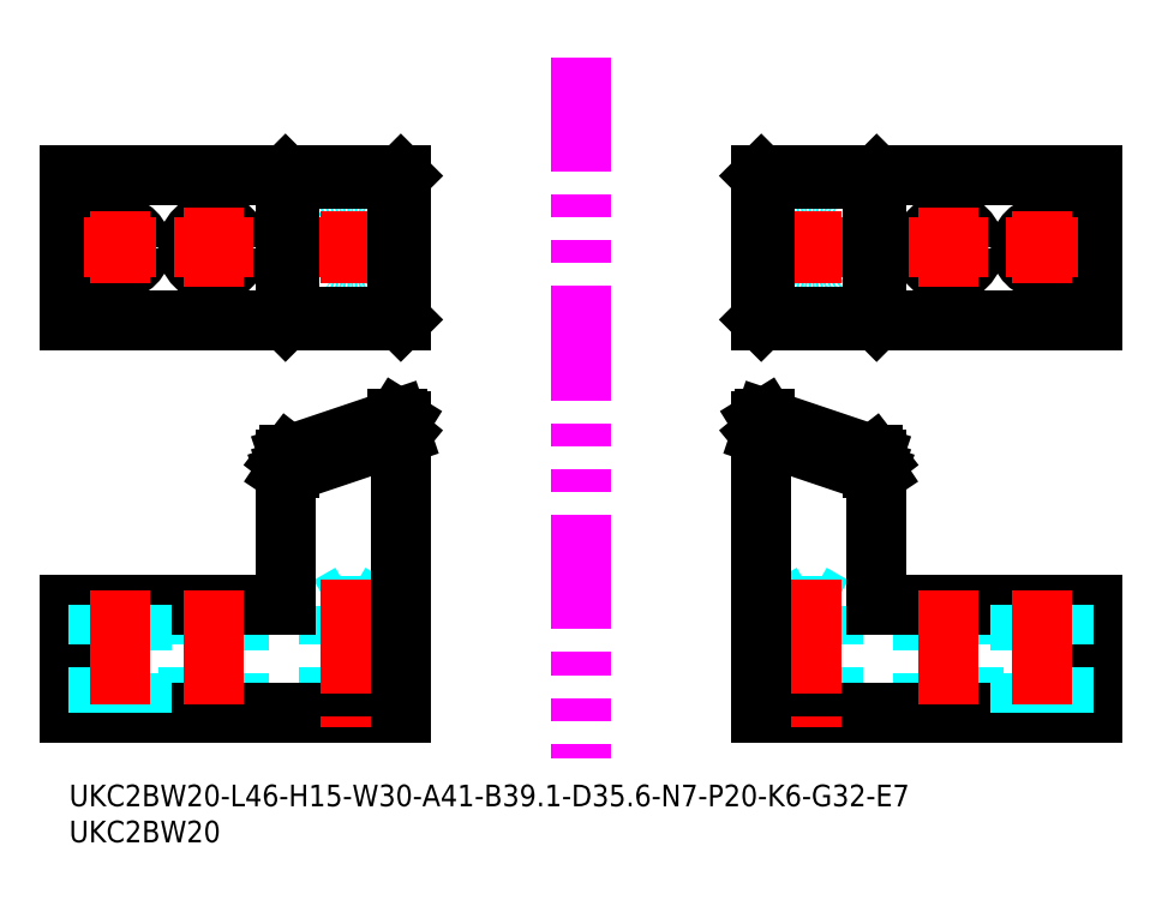
<metadata>
{"format":"dxf","ext":"dxf","renderer":"ezdxf+matplotlib","layout":"modelspace","background":"white","min_lineweight":24,"dpi":150}
</metadata>
<code>
0
SECTION
2
ENTITIES
0
TEXT
8
MSM_PART_NUMBER
10
0
20
-3
30
0
40
3
1
UKC2BW20-L46-H15-W30-A41-B39.1-D35.6-N7-P20-K6-G32-E7
0
TEXT
8
MSM_PART_NUMBER
10
0
20
-8
30
0
40
3
1
UKC2BW20
0
CIRCLE
8
MSM_DASHED
10
103
20
74.5
30
0
40
3
0
CIRCLE
8
MSM_CONTINUOUS
10
122
20
74.5
30
0
40
3.5
0
LINE
8
MSM_CENTER
10
122
20
80
30
0
11
122
21
69
31
0
0
LINE
8
MSM_CENTER
10
116.5
20
74.5
30
0
11
127.5
21
74.5
31
0
0
LINE
8
MSM_CENTER
10
98
20
74.5
30
0
11
108
21
74.5
31
0
0
LINE
8
MSM_CENTER
10
103
20
79.5
30
0
11
103
21
69.5
31
0
0
LINE
8
MSM_CONTINUOUS
10
142
20
64.5
30
0
11
142
21
84.5
31
0
0
CIRCLE
8
MSM_CONTINUOUS
10
135
20
74.5
30
0
40
3
0
LINE
8
MSM_CENTER
10
130
20
74.5
30
0
11
140
21
74.5
31
0
0
LINE
8
MSM_CENTER
10
135
20
79.5
30
0
11
135
21
69.5
31
0
0
LINE
8
MSM_DASHED
10
100
20
24.77
30
0
11
100
21
10
31
0
0
LINE
8
MSM_DASHED
10
106
20
10
30
0
11
106
21
24.77
31
0
0
LINE
8
MSM_DASHED
10
106
20
24.77
30
0
11
100
21
24.77
31
0
0
LINE
8
MSM_DASHED
10
103
20
26.5
30
0
11
100
21
24.77
31
0
0
LINE
8
MSM_DASHED
10
106
20
24.77
30
0
11
103
21
26.5
31
0
0
LINE
8
MSM_DASHED
10
118.5
20
25
30
0
11
118.5
21
10
31
0
0
LINE
8
MSM_DASHED
10
125.5
20
10
30
0
11
125.5
21
25
31
0
0
LINE
8
MSM_CONTINUOUS
10
96
20
10
30
0
11
142
21
10
31
0
0
LINE
8
MSM_CONTINUOUS
10
142
20
25
30
0
11
112
21
25
31
0
0
LINE
8
MSM_CENTER
10
103
20
28.5
30
0
11
103
21
8
31
0
0
LINE
8
MSM_CENTER
10
122
20
27
30
0
11
122
21
8
31
0
0
LINE
8
MSM_CONTINUOUS
10
142
20
25
30
0
11
142
21
10
31
0
0
LINE
8
MSM_DASHED
10
132
20
25
30
0
11
132
21
10
31
0
0
LINE
8
MSM_DASHED
10
138
20
10
30
0
11
138
21
25
31
0
0
LINE
8
MSM_CENTER
10
135
20
27
30
0
11
135
21
8
31
0
0
LINE
8
MSM_CONTINUOUS
10
142
20
64.5
30
0
11
96
21
64.5
31
0
0
LINE
8
MSM_CONTINUOUS
10
142
20
84.5
30
0
11
96
21
84.5
31
0
0
LINE
8
MSM_IMAGINARY
10
71
20
100.9
30
0
11
71
21
3.64
31
0
0
CIRCLE
8
MSM_DASHED
10
39
20
74.5
30
0
40
3
0
CIRCLE
8
MSM_CONTINUOUS
10
20
20
74.5
30
0
40
3.5
0
LINE
8
MSM_CENTER
10
20
20
80
30
0
11
20
21
69
31
0
0
LINE
8
MSM_CENTER
10
25.5
20
74.5
30
0
11
14.5
21
74.5
31
0
0
LINE
8
MSM_CENTER
10
44
20
74.5
30
0
11
34
21
74.5
31
0
0
LINE
8
MSM_CENTER
10
39
20
79.5
30
0
11
39
21
69.5
31
0
0
LINE
8
MSM_CONTINUOUS
10
0
20
64.5
30
0
11
0
21
84.5
31
0
0
CIRCLE
8
MSM_CONTINUOUS
10
7
20
74.5
30
0
40
3
0
LINE
8
MSM_CENTER
10
12
20
74.5
30
0
11
2
21
74.5
31
0
0
LINE
8
MSM_CENTER
10
7
20
79.5
30
0
11
7
21
69.5
31
0
0
LINE
8
MSM_DASHED
10
42
20
24.77
30
0
11
42
21
10
31
0
0
LINE
8
MSM_DASHED
10
36
20
10
30
0
11
36
21
24.77
31
0
0
LINE
8
MSM_DASHED
10
36
20
24.77
30
0
11
42
21
24.77
31
0
0
LINE
8
MSM_DASHED
10
39
20
26.5
30
0
11
42
21
24.77
31
0
0
LINE
8
MSM_DASHED
10
36
20
24.77
30
0
11
39
21
26.5
31
0
0
LINE
8
MSM_DASHED
10
23.5
20
25
30
0
11
23.5
21
10
31
0
0
LINE
8
MSM_DASHED
10
16.5
20
10
30
0
11
16.5
21
25
31
0
0
LINE
8
MSM_CONTINUOUS
10
46
20
10
30
0
11
8.53e-14
21
10
31
0
0
LINE
8
MSM_CONTINUOUS
10
7.11e-14
20
25
30
0
11
30
21
25
31
0
0
LINE
8
MSM_CENTER
10
39
20
28.5
30
0
11
39
21
8
31
0
0
LINE
8
MSM_CENTER
10
20
20
27
30
0
11
20
21
8
31
0
0
LINE
8
MSM_CONTINUOUS
10
0
20
25
30
0
11
0
21
10
31
0
0
LINE
8
MSM_DASHED
10
10
20
25
30
0
11
10
21
10
31
0
0
LINE
8
MSM_DASHED
10
4
20
10
30
0
11
4
21
25
31
0
0
LINE
8
MSM_CENTER
10
7
20
27
30
0
11
7
21
8
31
0
0
LINE
8
MSM_CONTINUOUS
10
0
20
64.5
30
0
11
46
21
64.5
31
0
0
LINE
8
MSM_CONTINUOUS
10
0
20
84.5
30
0
11
46
21
84.5
31
0
0
LINE
8
MSM_CONTINUOUS
10
112
20
25
30
0
11
112
21
45.1
31
0
0
LINE
8
MSM_CONTINUOUS
10
96
20
50.5
30
0
11
96
21
10
31
0
0
LINE
8
MSM_DASHED
10
96
20
50.47
30
0
11
112
21
45.07
31
0
0
LINE
8
MSM_CONTINUOUS
10
96.47
20
50.79
30
0
11
111.5
21
45.71
31
0
0
LINE
8
MSM_CONTINUOUS
10
111.5
20
43.91
30
0
11
96.47
21
48.99
31
0
0
LINE
8
MSM_CONTINUOUS
10
112
20
43.17
30
0
11
96
21
48.57
31
0
0
LINE
8
MSM_CONTINUOUS
10
112
20
45.1
30
0
11
111.5
21
45.71
31
0
0
LINE
8
MSM_CONTINUOUS
10
111.5
20
43.91
30
0
11
111.5
21
45.71
31
0
0
LINE
8
MSM_CONTINUOUS
10
96.47
20
48.99
30
0
11
96.47
21
50.79
31
0
0
LINE
8
MSM_CONTINUOUS
10
96.47
20
50.79
30
0
11
96
21
50.5
31
0
0
LINE
8
MSM_CONTINUOUS
10
112
20
43.2
30
0
11
111.5
21
43.91
31
0
0
LINE
8
MSM_CONTINUOUS
10
96
20
48.6
30
0
11
96.47
21
48.99
31
0
0
LINE
8
MSM_CONTINUOUS
10
30
20
25
30
0
11
30
21
45.1
31
0
0
LINE
8
MSM_CONTINUOUS
10
46
20
50.5
30
0
11
46
21
10
31
0
0
LINE
8
MSM_DASHED
10
46
20
50.47
30
0
11
30
21
45.07
31
0
0
LINE
8
MSM_CONTINUOUS
10
45.53
20
50.79
30
0
11
30.47
21
45.71
31
0
0
LINE
8
MSM_CONTINUOUS
10
30.47
20
43.91
30
0
11
45.53
21
48.99
31
0
0
LINE
8
MSM_CONTINUOUS
10
30
20
43.17
30
0
11
46
21
48.57
31
0
0
LINE
8
MSM_CONTINUOUS
10
30
20
45.1
30
0
11
30.47
21
45.71
31
0
0
LINE
8
MSM_CONTINUOUS
10
30.47
20
43.91
30
0
11
30.47
21
45.71
31
0
0
LINE
8
MSM_CONTINUOUS
10
30
20
43.2
30
0
11
30.47
21
43.91
31
0
0
LINE
8
MSM_CONTINUOUS
10
45.53
20
48.99
30
0
11
45.53
21
50.79
31
0
0
LINE
8
MSM_CONTINUOUS
10
45.53
20
50.79
30
0
11
46
21
50.5
31
0
0
LINE
8
MSM_CONTINUOUS
10
46
20
48.6
30
0
11
45.53
21
48.99
31
0
0
LINE
8
MSM_CONTINUOUS
10
112
20
64.52
30
0
11
111.5
21
65
31
0
0
LINE
8
MSM_CONTINUOUS
10
96
20
84.5
30
0
11
96
21
64.5
31
0
0
LINE
8
MSM_CONTINUOUS
10
112
20
84.48
30
0
11
111.5
21
84
31
0
0
LINE
8
MSM_CONTINUOUS
10
112
20
64.5
30
0
11
112
21
84.5
31
0
0
LINE
8
MSM_CONTINUOUS
10
96.47
20
84
30
0
11
96
21
84.48
31
0
0
LINE
8
MSM_CONTINUOUS
10
96
20
64.52
30
0
11
96.47
21
65
31
0
0
LINE
8
MSM_CONTINUOUS
10
111.5
20
65
30
0
11
111.5
21
84
31
0
0
LINE
8
MSM_CONTINUOUS
10
96.47
20
84
30
0
11
111.5
21
84
31
0
0
LINE
8
MSM_CONTINUOUS
10
96.47
20
65
30
0
11
96.47
21
84
31
0
0
LINE
8
MSM_CONTINUOUS
10
111.5
20
65
30
0
11
96.47
21
65
31
0
0
LINE
8
MSM_CONTINUOUS
10
46
20
64.52
30
0
11
45.53
21
65
31
0
0
LINE
8
MSM_CONTINUOUS
10
46
20
64.5
30
0
11
46
21
84.5
31
0
0
LINE
8
MSM_CONTINUOUS
10
45.53
20
65
30
0
11
45.53
21
84
31
0
0
LINE
8
MSM_CONTINUOUS
10
45.53
20
65
30
0
11
30.47
21
65
31
0
0
LINE
8
MSM_CONTINUOUS
10
30
20
64.52
30
0
11
30.47
21
65
31
0
0
LINE
8
MSM_CONTINUOUS
10
30
20
84.5
30
0
11
30
21
64.5
31
0
0
LINE
8
MSM_CONTINUOUS
10
30.47
20
65
30
0
11
30.47
21
84
31
0
0
LINE
8
MSM_CONTINUOUS
10
30.47
20
84
30
0
11
30
21
84.48
31
0
0
LINE
8
MSM_CONTINUOUS
10
30.47
20
84
30
0
11
45.53
21
84
31
0
0
LINE
8
MSM_CONTINUOUS
10
46
20
84.48
30
0
11
45.53
21
84
31
0
0
ENDSEC
0
EOF

</code>
